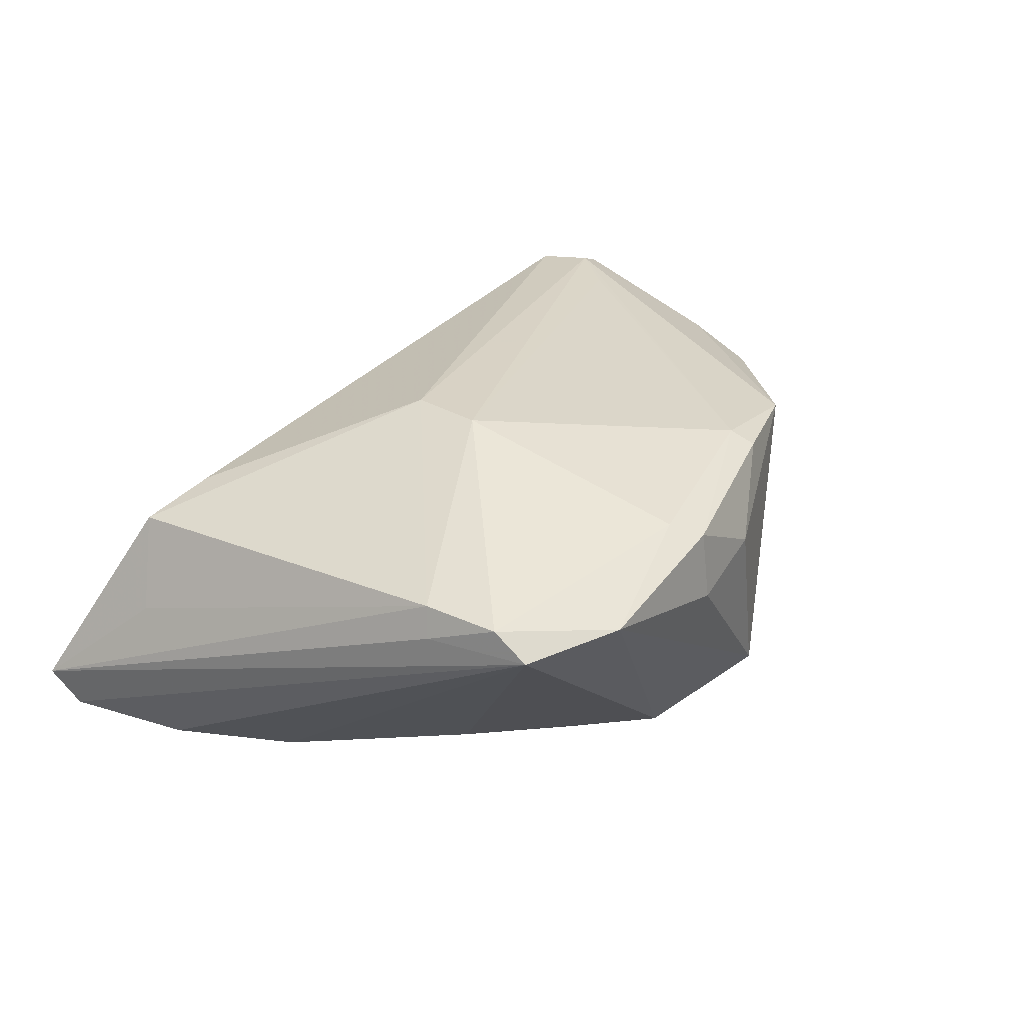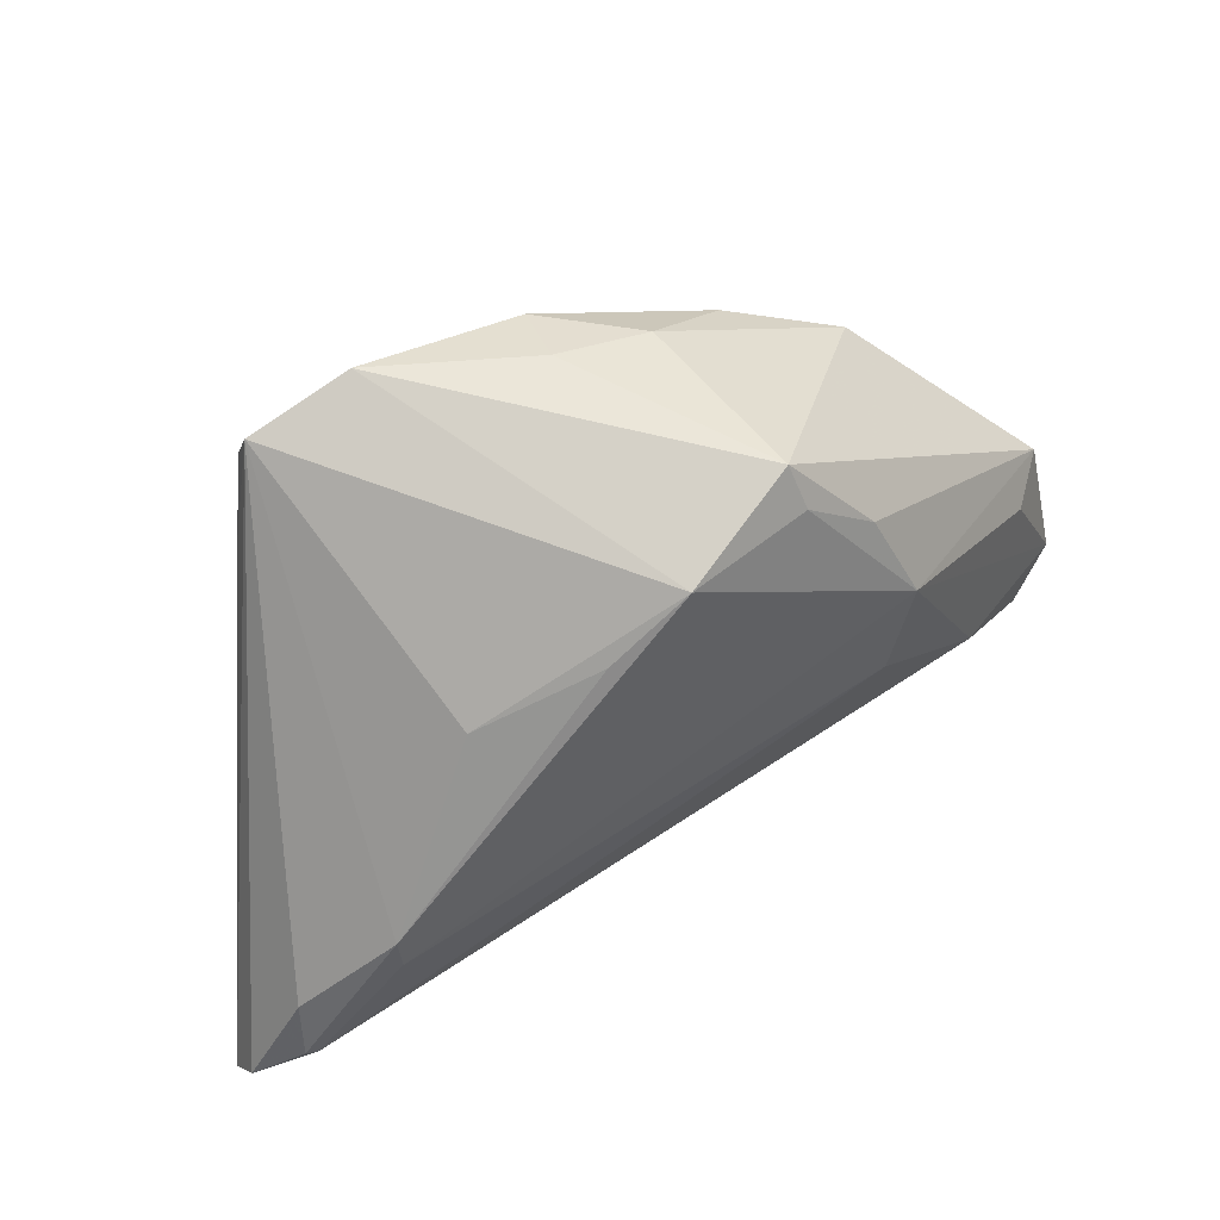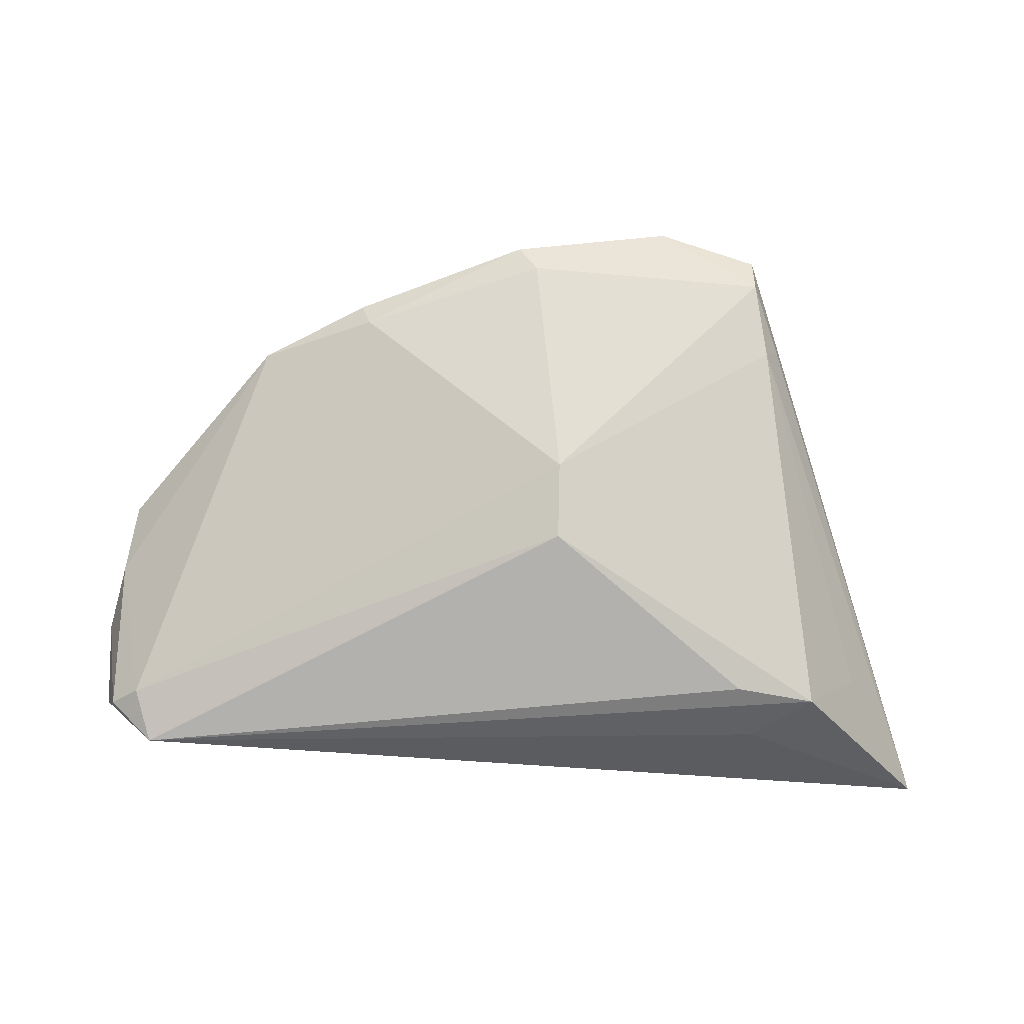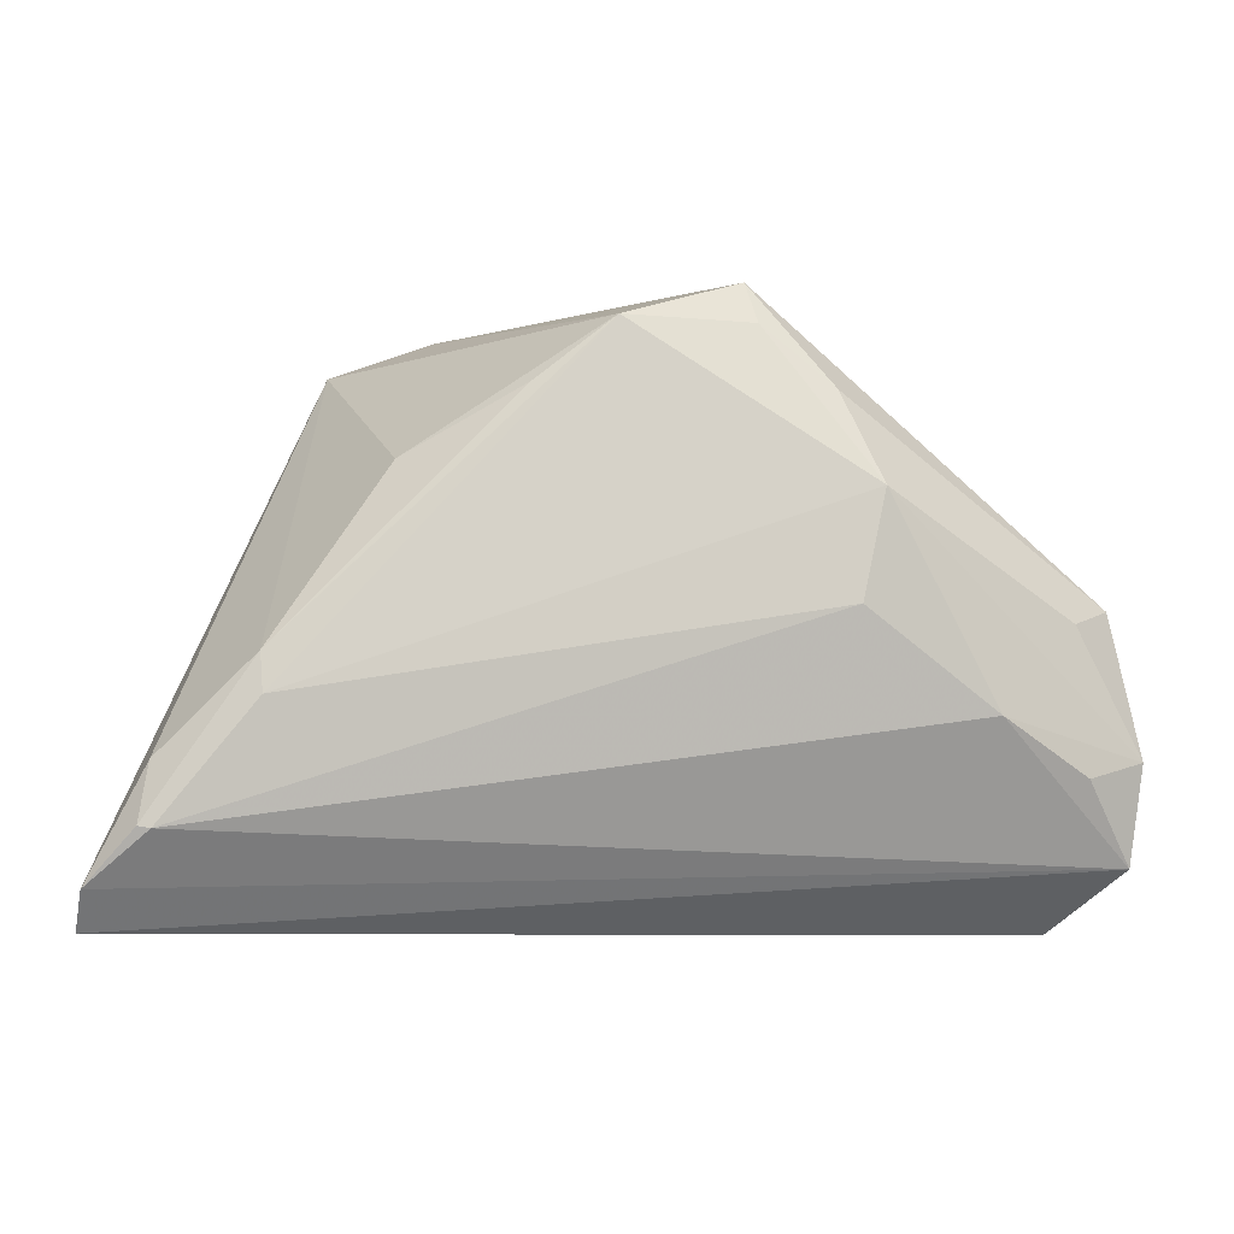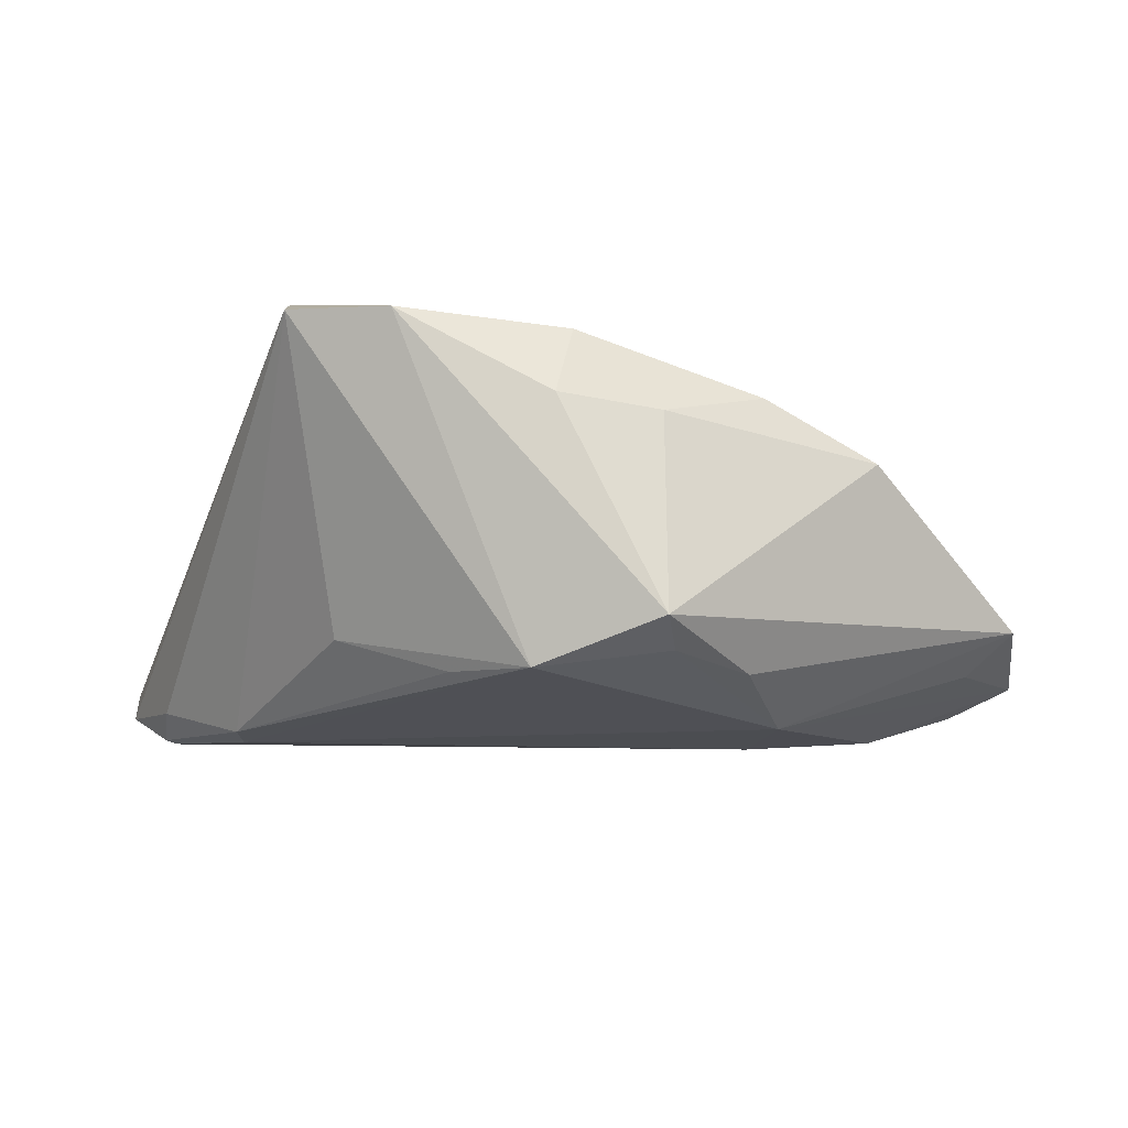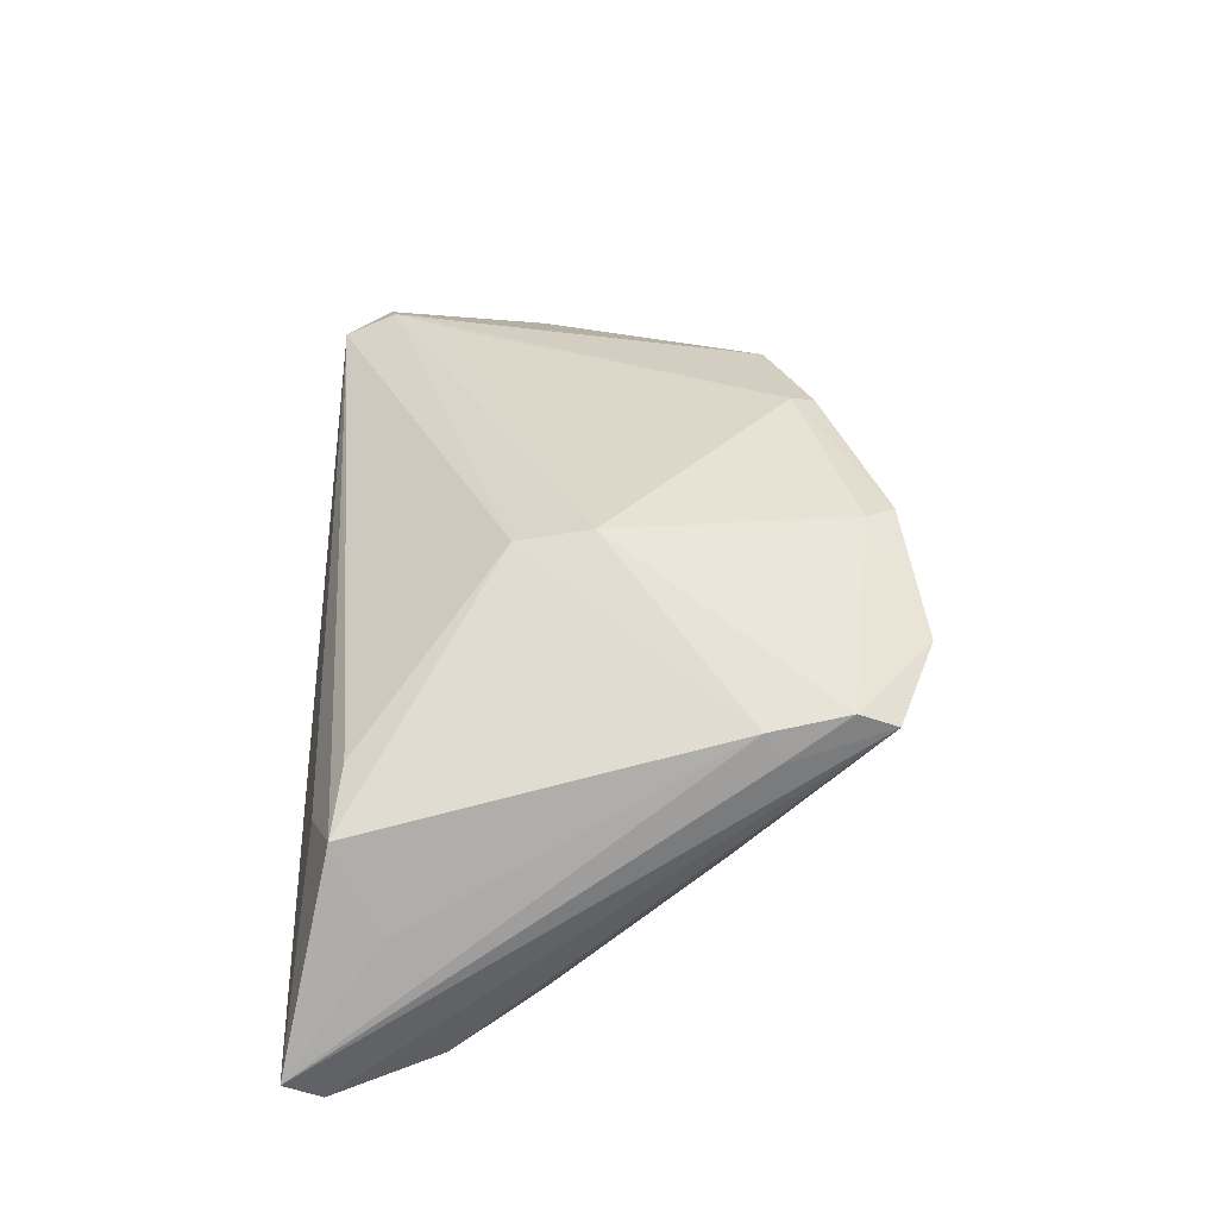
<metadata>
{"format":"obj","ext":"obj","renderer":"f3d","projection":"perspective","resolution":1024,"background":"white","views":[{"elev":45.6,"azim":131.5,"up":"+Z"},{"elev":55.0,"azim":149.1,"up":"+Y"},{"elev":68.4,"azim":2.2,"up":"+Z"},{"elev":-7.9,"azim":172.0,"up":"+Y"},{"elev":74.1,"azim":-177.2,"up":"+Y"},{"elev":50.0,"azim":90.2,"up":"+Z"}]}
</metadata>
<code>
v 0.03117 0.02966 0.01864
v 0.03768 -0.01113 -0.02105
v -0.05422 -0.02716 -0.00735
v 0.04851 -0.01726 -0.01679
v 0.05488 -0.02991 -0.01513
v 0.03462 0.01729 0.01673
v -0.02013 0.02119 0.01448
v 0.00627 -0.01052 0.01885
v 0.02479 0.0139 -0.01396
v -0.05358 -0.00857 -0.004818
v 0.01921 0.03404 0.01787
v 0.01876 0.02056 0.02032
v -0.02479 0.01116 -0.02105
v -0.03761 -0.0119 -0.0174
v 0.03002 -0.02745 0.01086
v 0.04603 -0.02313 0.001582
v -0.01144 0.0337 -0.01439
v -0.0555 -0.0159 -0.009005
v -0.04383 -0.02083 0.003405
v 0.03938 -0.02846 0.009886
v 0.001335 0.03414 0.00909
v -0.04832 -0.01795 -0.0126
v -0.04884 -0.02781 0.001146
v -0.02065 0.02182 -0.01754
v 0.0555 -0.03414 -0.01143
v -0.01016 0.03156 0.008479
v -0.02215 -0.001073 -0.02105
v -0.0001571 0.03161 0.01717
v -0.04766 -0.001391 -0.01112
v 0.0114 0.02135 -0.01867
v 0.04808 -0.02413 -0.01921
v -0.05289 0.0007085 -0.006091
v 0.0323 -0.03135 0.003653
v 0.03289 0.01566 0.01987
v 0.002245 0.02809 0.01854
v -0.02133 0.02412 0.01301
v 0.03797 -0.006784 -0.02072
v -0.04667 -0.03414 -0.0004408
v 0.006146 -0.001406 0.02068
v 0.04947 -0.02387 -0.01885
v -0.01244 0.0287 -0.01693
v -0.05238 -0.02871 -0.001712
v 0.002498 0.02851 -0.01943
v 0.03132 0.02499 0.02105
v -0.0345 0.01884 0.0078
f 32 45 17
f 5 3 31
f 25 3 5
f 25 38 3
f 1 25 5
f 14 31 3
f 27 31 14
f 27 14 13
f 17 45 26
f 4 1 5
f 43 1 9
f 3 38 42
f 44 39 34
f 20 38 33
f 33 25 20
f 38 25 33
f 11 43 17
f 1 43 11
f 44 1 11
f 3 42 18
f 18 13 14
f 24 32 17
f 24 13 32
f 36 26 45
f 28 26 36
f 13 43 2
f 2 31 27
f 27 13 2
f 45 32 10
f 32 18 10
f 10 18 42
f 23 42 38
f 45 10 23
f 23 10 42
f 44 11 35
f 35 11 28
f 20 34 8
f 8 34 39
f 8 23 38
f 39 23 8
f 44 34 6
f 6 34 25
f 6 1 44
f 25 1 6
f 20 25 16
f 16 34 20
f 25 34 16
f 21 26 28
f 28 11 21
f 17 26 21
f 21 11 17
f 22 14 3
f 3 18 22
f 22 18 14
f 32 13 29
f 29 18 32
f 13 18 29
f 41 43 13
f 13 24 41
f 17 43 41
f 41 24 17
f 31 2 40
f 5 31 40
f 40 4 5
f 37 2 43
f 9 1 37
f 1 4 37
f 4 40 37
f 37 40 2
f 19 23 39
f 12 39 44
f 44 35 12
f 12 35 39
f 39 35 7
f 7 19 39
f 28 36 7
f 7 35 28
f 7 36 45
f 45 23 7
f 23 19 7
f 15 38 20
f 20 8 15
f 15 8 38
f 30 43 9
f 9 37 30
f 30 37 43

</code>
